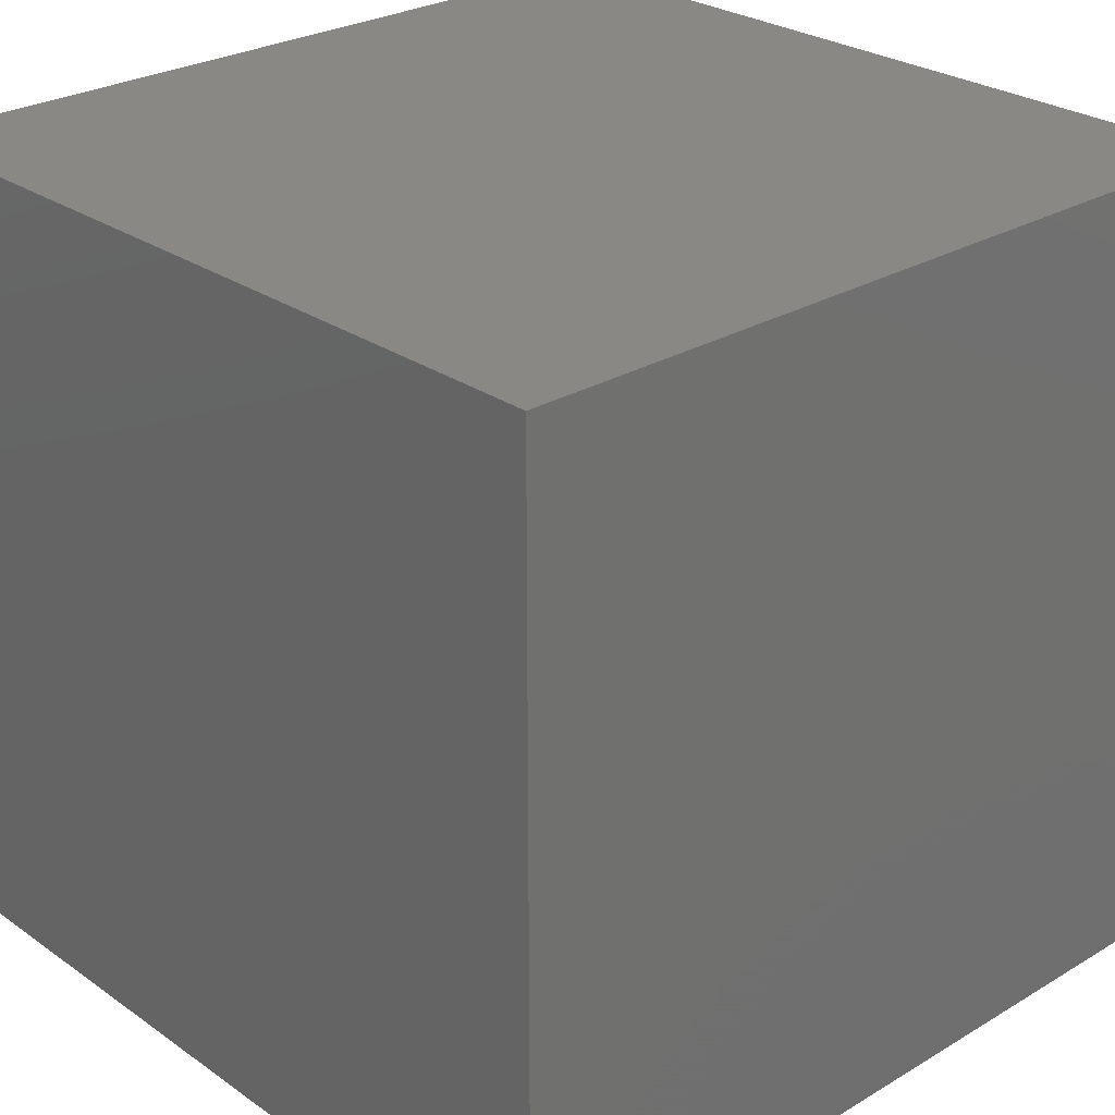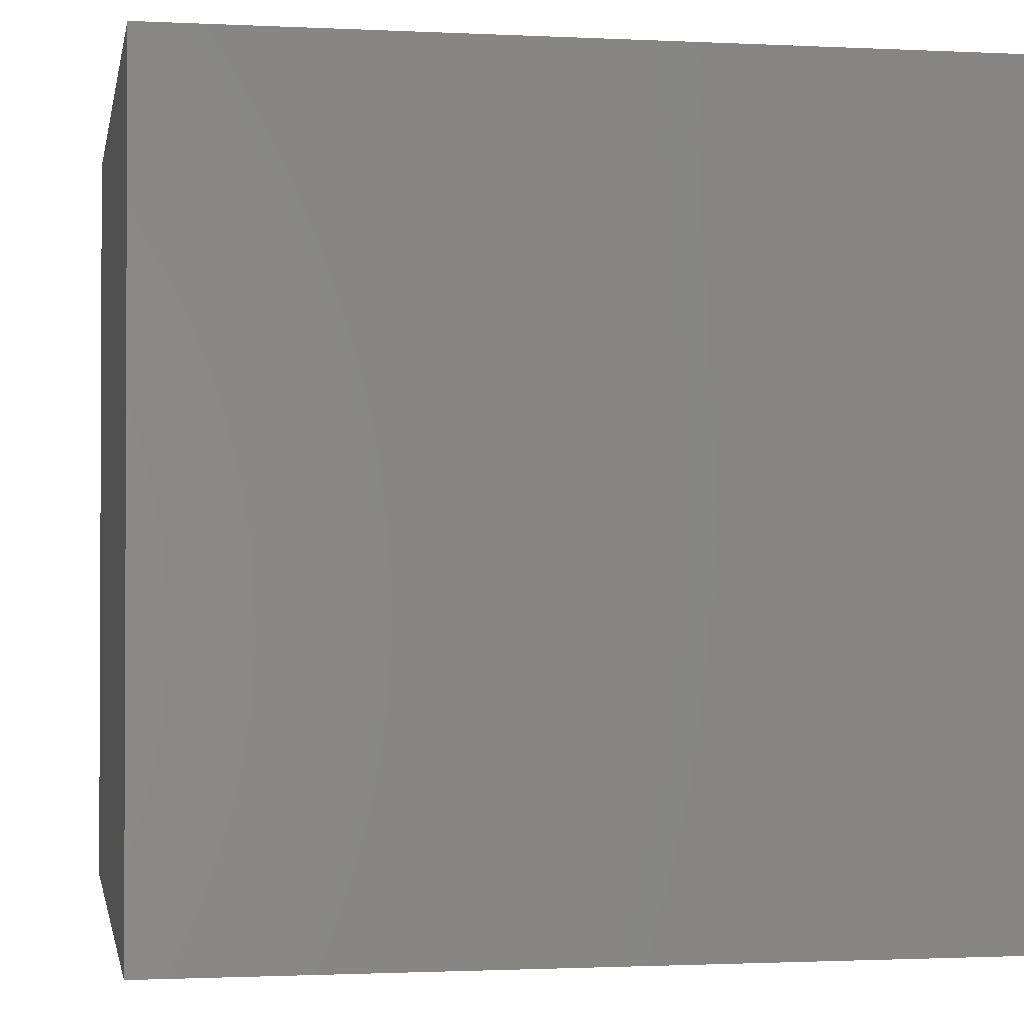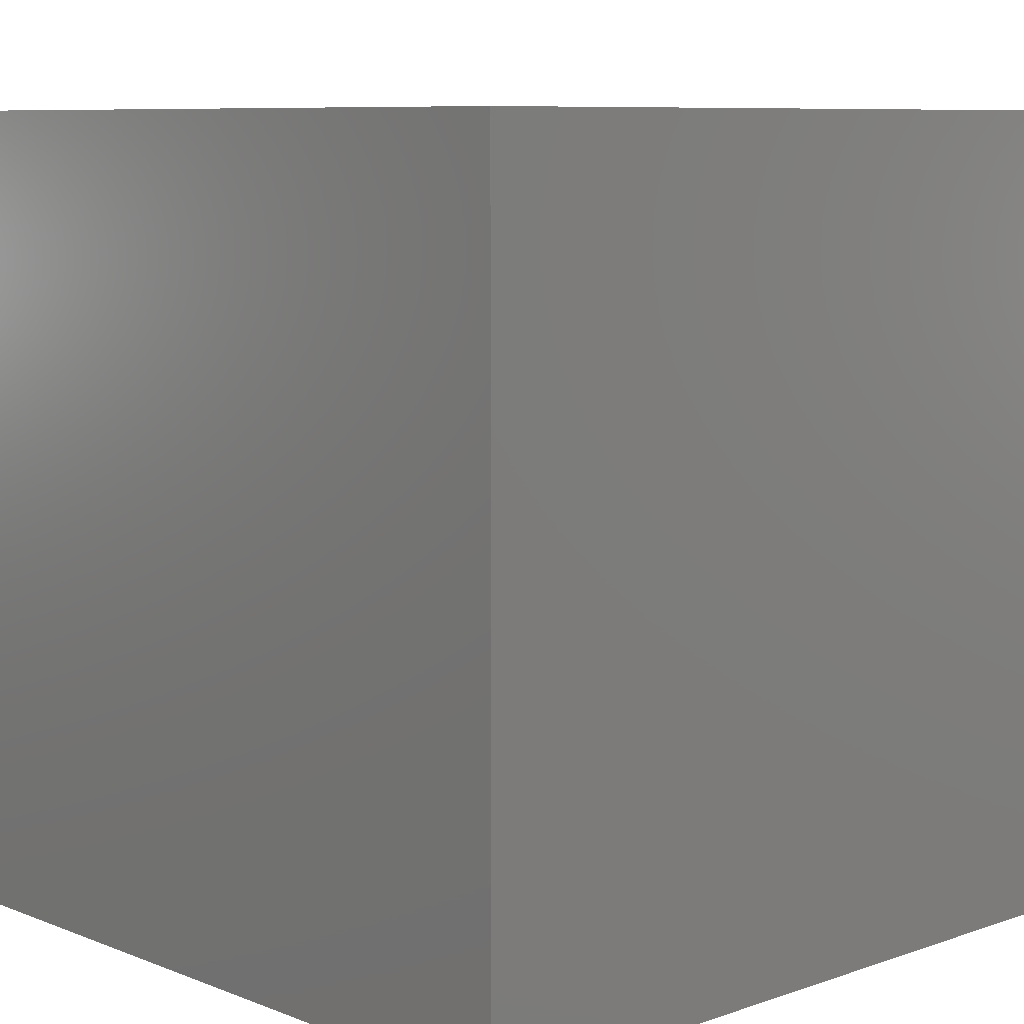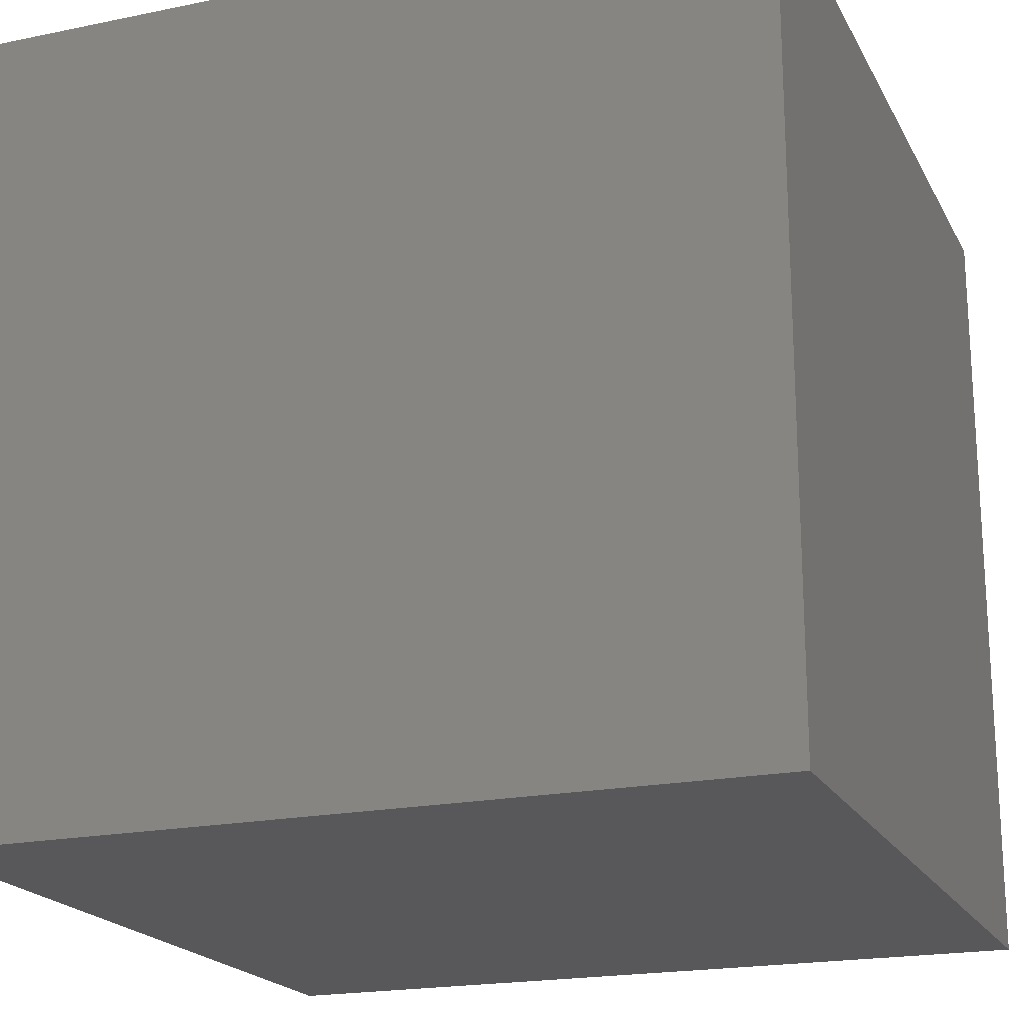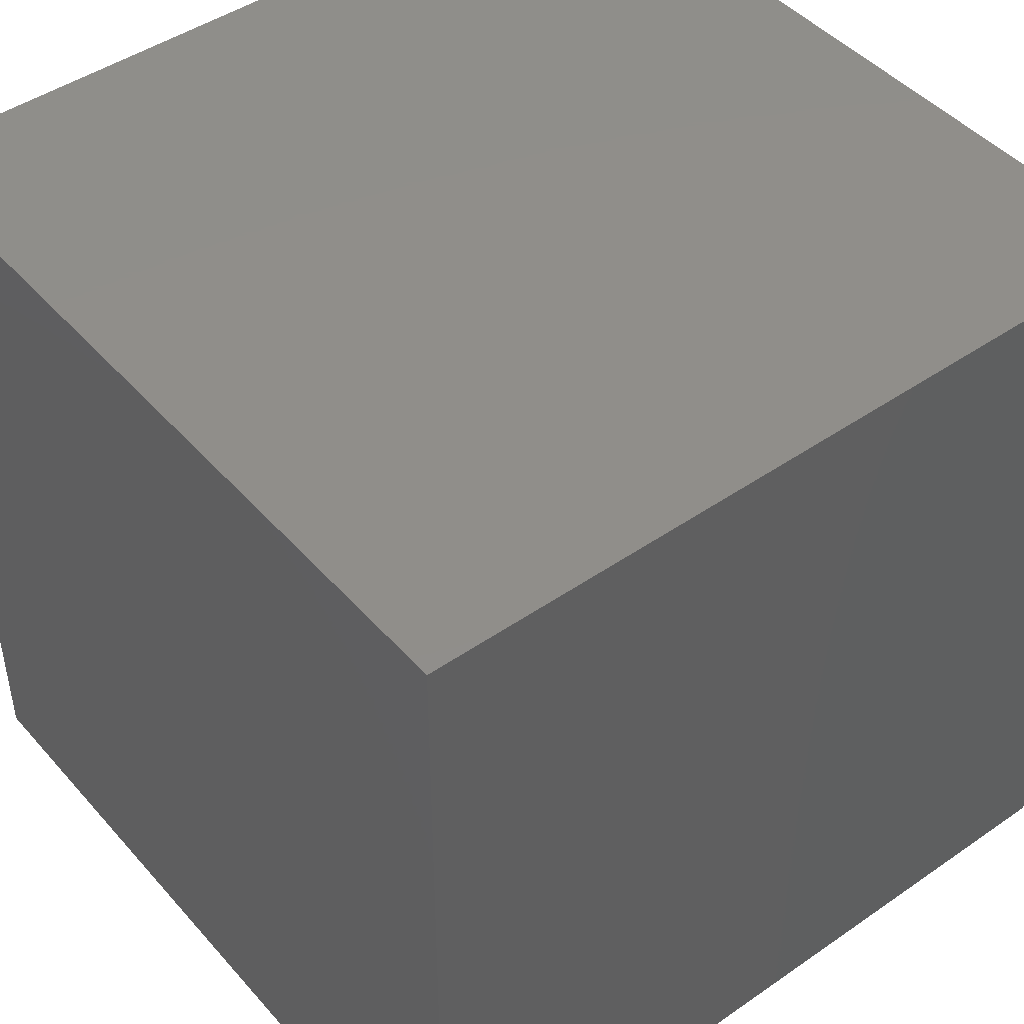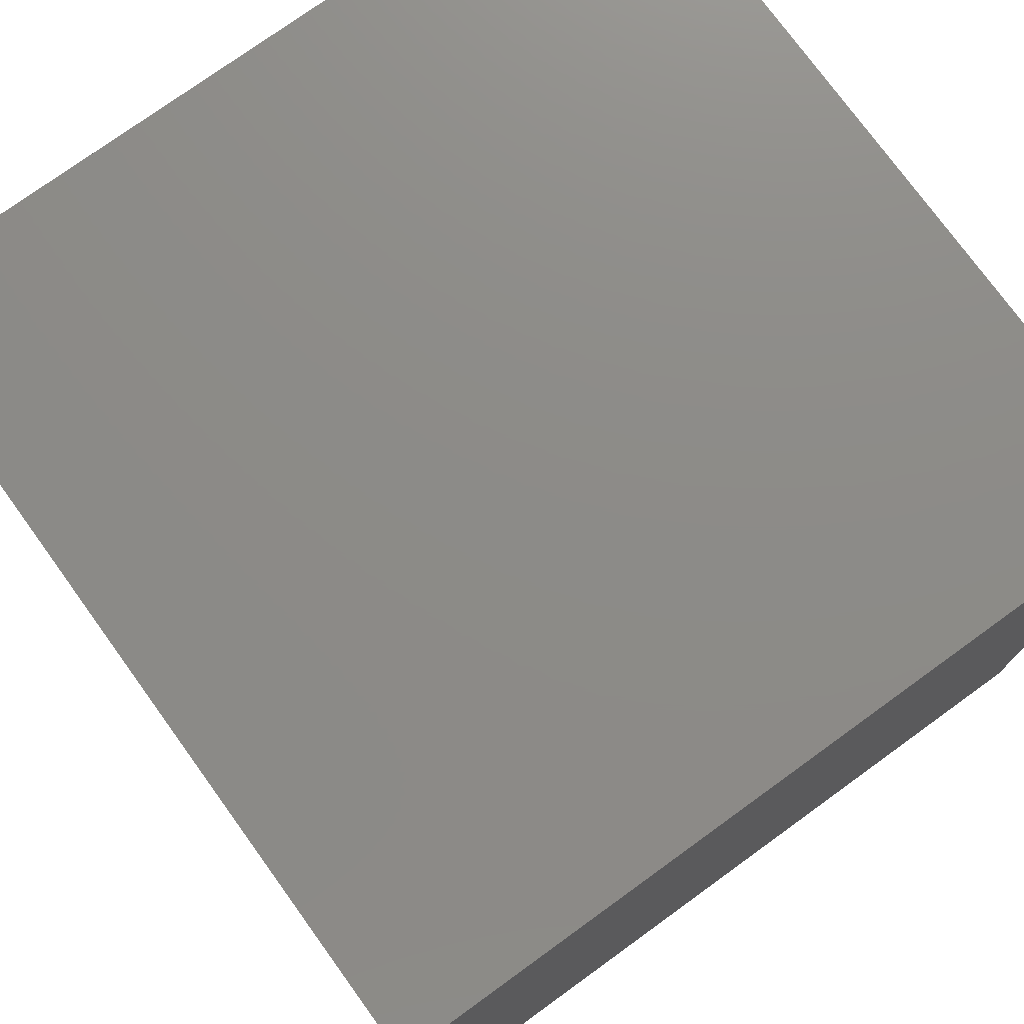
<metadata>
{"format":"stl","ext":"stl","renderer":"f3d","projection":"perspective","resolution":1024,"background":"white","views":[{"elev":26.9,"azim":-42.8,"up":"+Z"},{"elev":-1.4,"azim":-100.3,"up":"+Y"},{"elev":8.2,"azim":46.7,"up":"+Z"},{"elev":-19.9,"azim":110.9,"up":"+Y"},{"elev":45.7,"azim":51.5,"up":"+Z"},{"elev":75.8,"azim":-125.9,"up":"+Z"}]}
</metadata>
<code>
# stl→obj: 8 verts, 12 faces
v 0 0 10
v 0 10 0
v 0 0 0
v 0 10 10
v 10 0 10
v 10 0 0
v 10 10 0
v 10 10 10
f 1 2 3
f 1 4 2
f 5 6 7
f 5 7 8
f 5 3 6
f 5 1 3
f 8 7 2
f 8 2 4
f 7 3 2
f 7 6 3
f 8 4 1
f 8 1 5

</code>
